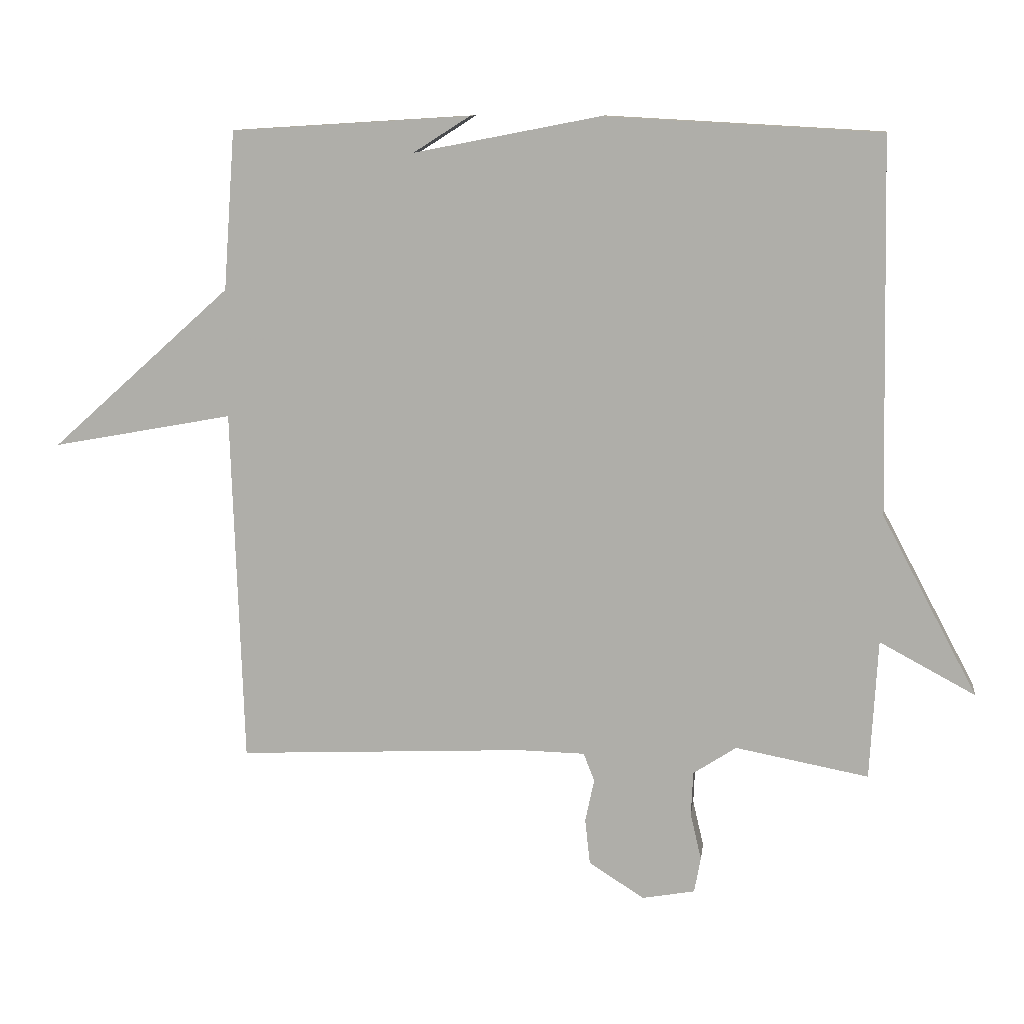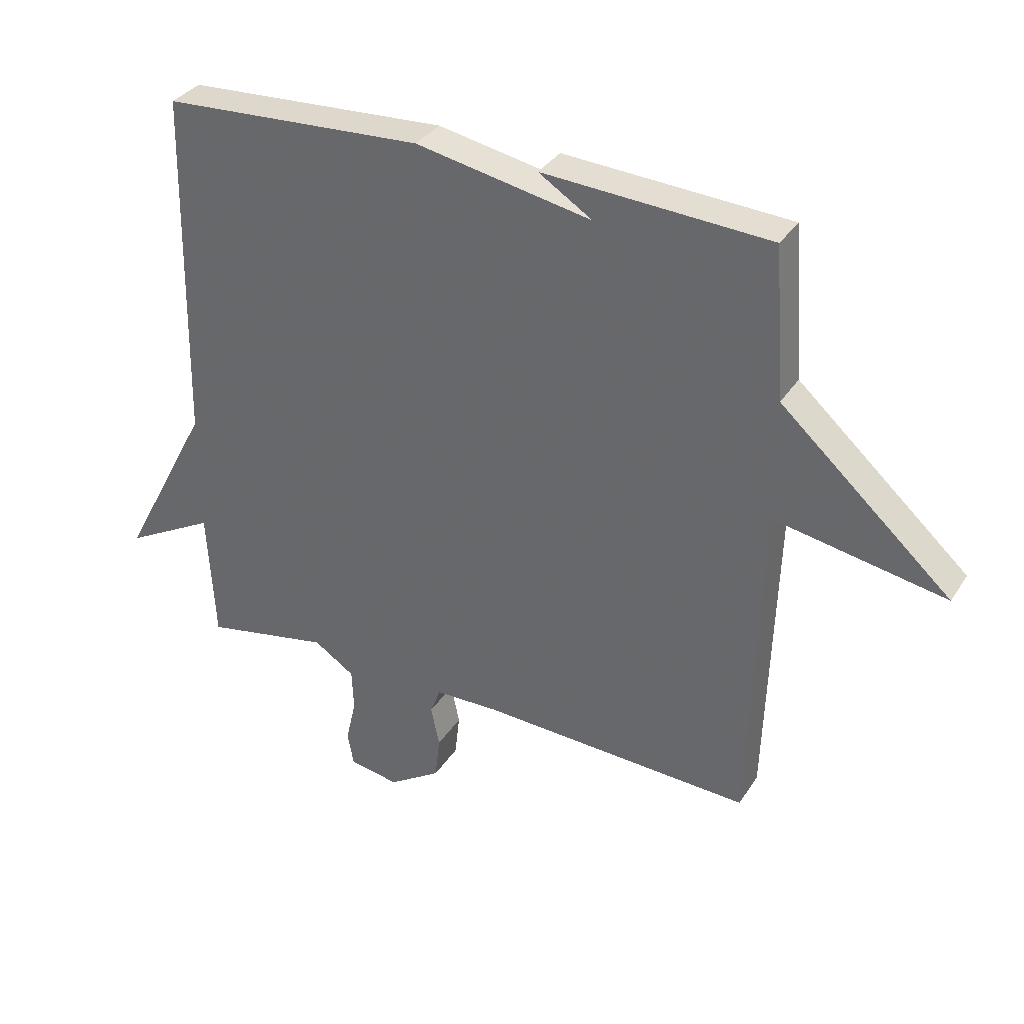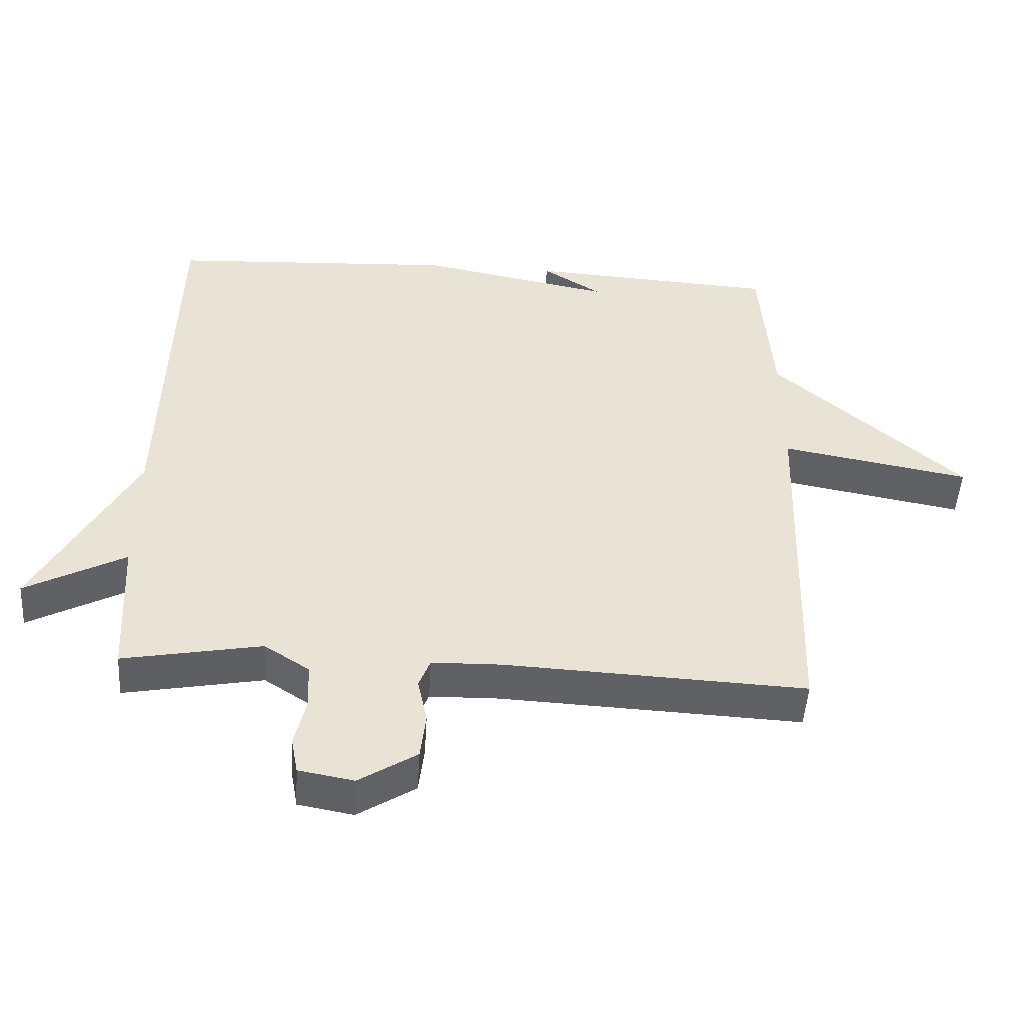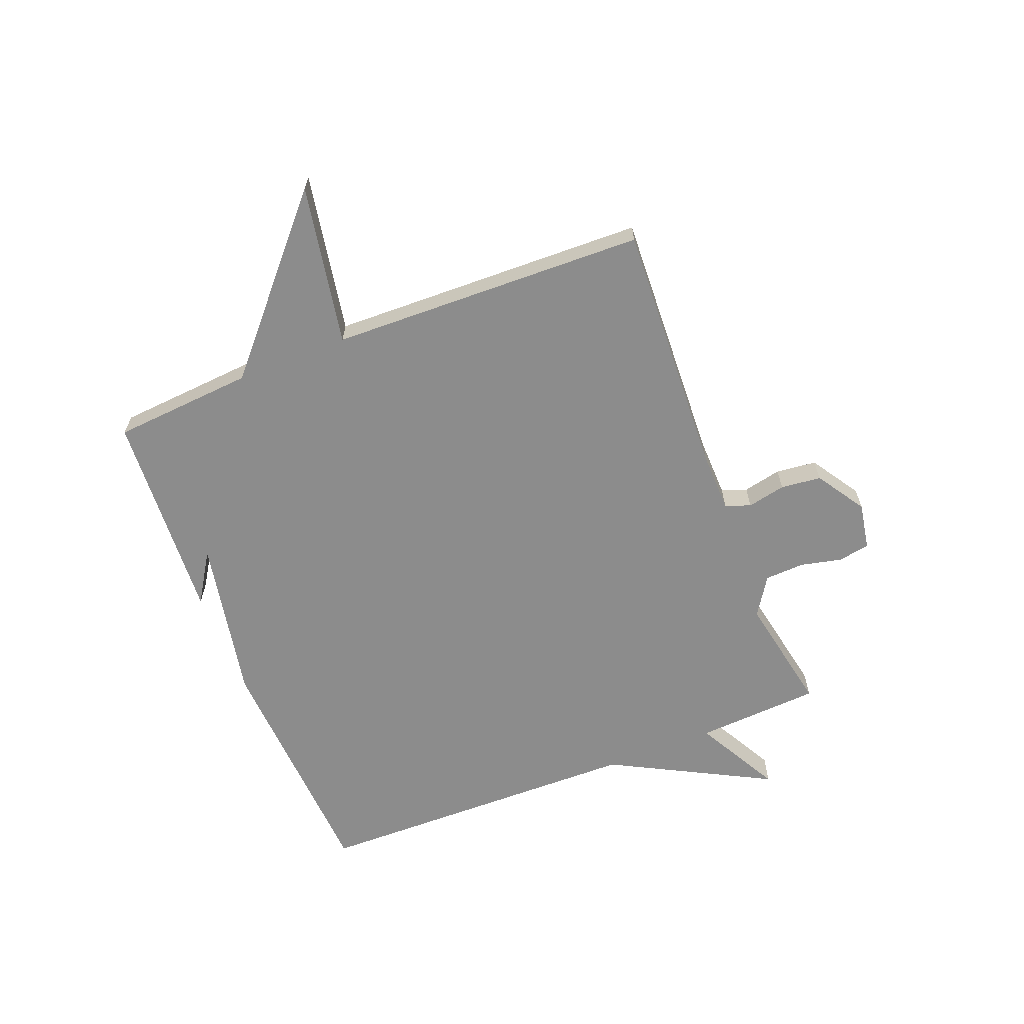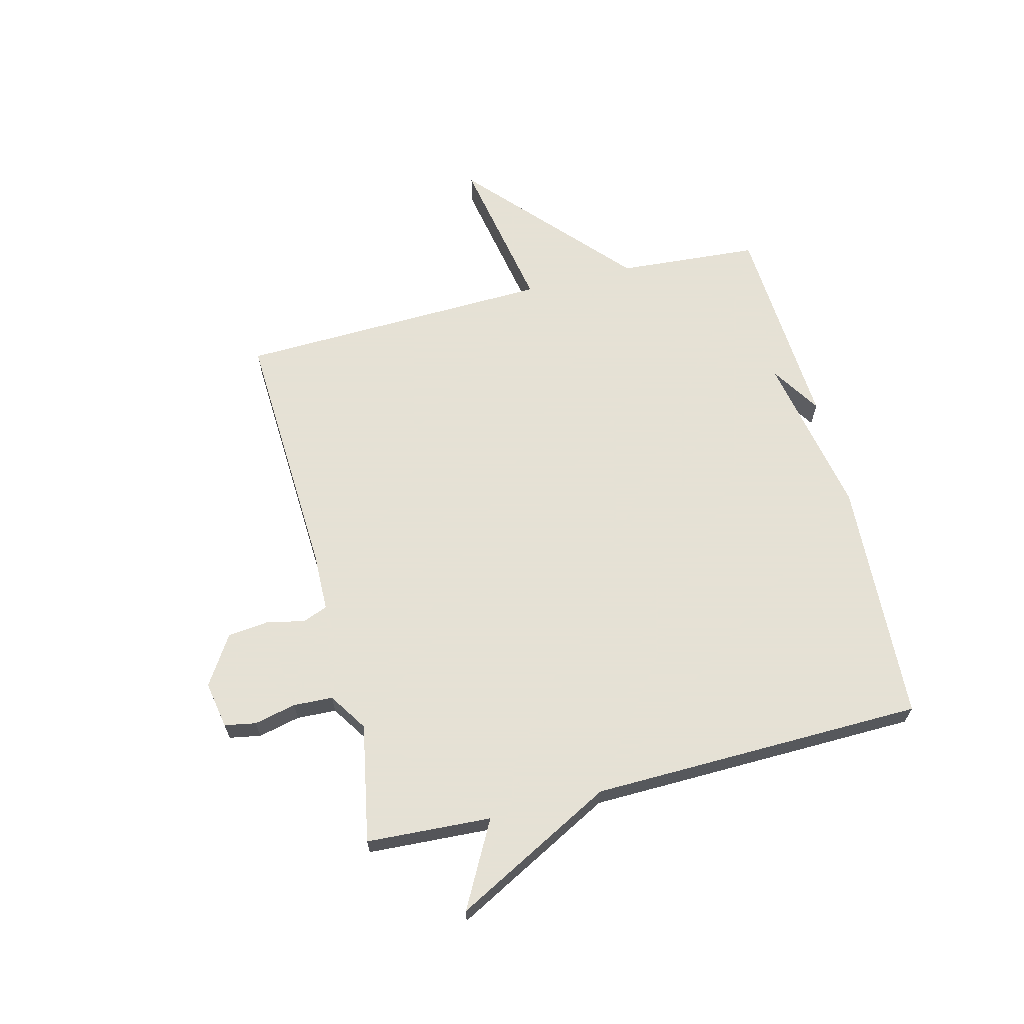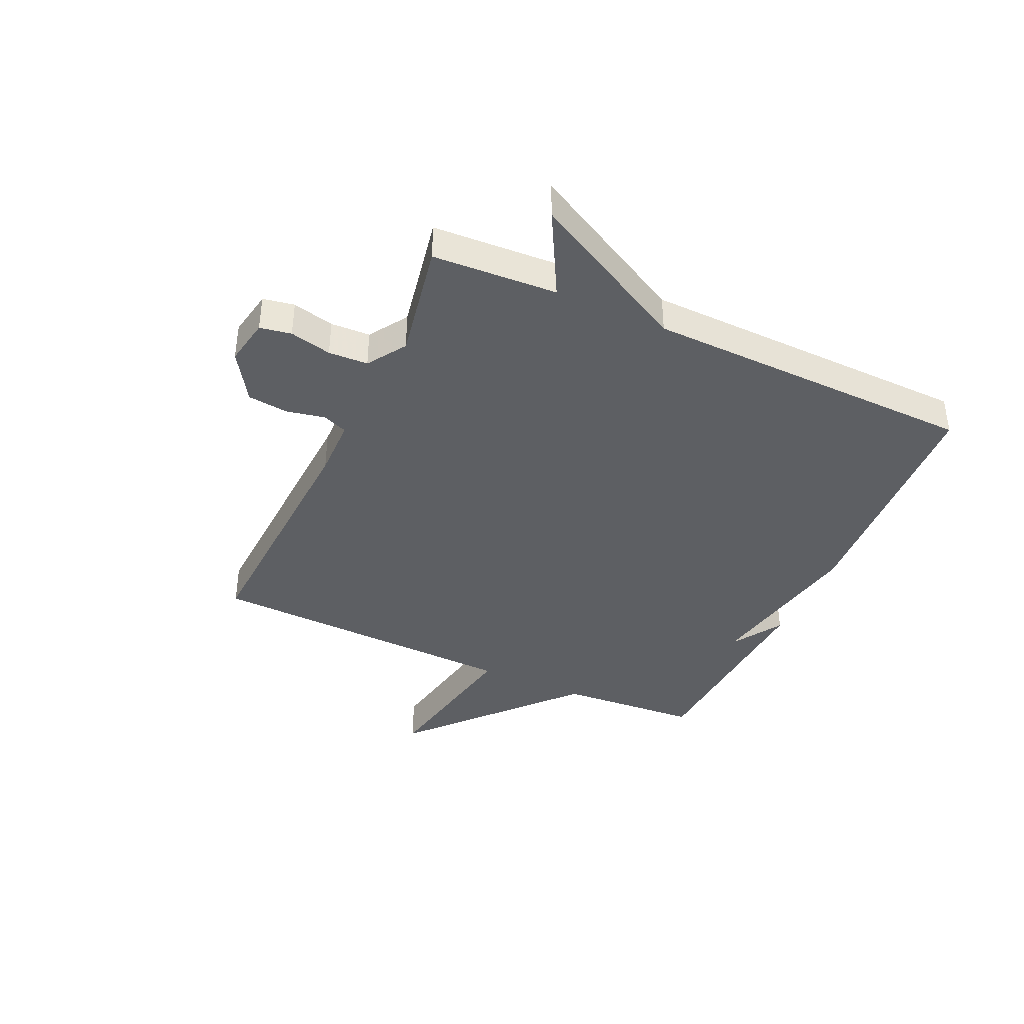
<metadata>
{"format":"obj","ext":"obj","renderer":"f3d","projection":"perspective","resolution":1024,"background":"white","views":[{"elev":10.7,"azim":-172.5,"up":"+Z"},{"elev":33.8,"azim":28.1,"up":"+Z"},{"elev":-49.2,"azim":-3.5,"up":"+Z"},{"elev":-64.2,"azim":111.7,"up":"+Y"},{"elev":64.9,"azim":-104.1,"up":"+Y"},{"elev":-40.0,"azim":-114.6,"up":"+Y"}]}
</metadata>
<code>
v -0.5 0.07 -0.5
v -0.512 0.07 -0.282
v -0.661 0.07 -0.362
v -0.512 0.07 -0.082
v -0.5 0.07 0.5
v -0.071 0.07 0.523
v 0.217 0.07 0.467
v 0.129 0.07 0.523
v 0.5 0.07 0.5
v 0.518 0.07 0.253
v 0.799 0.07 0.001
v 0.518 0.07 0.053
v 0.5 0.07 -0.5
v 0.053 0.07 -0.478
v -0.051 0.07 -0.48
v -0.068 0.07 -0.524
v -0.054 0.07 -0.591
v -0.062 0.07 -0.662
v -0.148 0.07 -0.717
v -0.23 0.07 -0.702
v -0.24 0.07 -0.647
v -0.223 0.07 -0.574
v -0.226 0.07 -0.505
v -0.293 0.07 -0.461
v -0.5 0 -0.5
v -0.512 0 -0.282
v -0.661 0 -0.362
v -0.512 0 -0.082
v -0.5 0 0.5
v -0.071 0 0.523
v 0.217 0 0.467
v 0.129 0 0.523
v 0.5 0 0.5
v 0.518 0 0.253
v 0.799 0 0.001
v 0.518 0 0.053
v 0.5 0 -0.5
v 0.053 0 -0.478
v -0.051 0 -0.48
v -0.068 0 -0.524
v -0.054 0 -0.591
v -0.062 0 -0.662
v -0.148 0 -0.717
v -0.23 0 -0.702
v -0.24 0 -0.647
v -0.223 0 -0.574
v -0.226 0 -0.505
v -0.293 0 -0.461
f 20 21 22
f 19 20 22
f 18 19 22
f 17 18 22
f 16 17 22
f 15 16 22 23
f 12 13 14
f 12 14 15
f 10 11 12
f 15 23 24
f 12 15 24
f 10 12 24
f 7 8 9
f 4 5 6 7
f 4 7 9
f 3 4 9
f 2 3 9
f 9 10 24
f 2 9 24
f 1 2 24
f 46 45 44
f 46 44 43
f 46 43 42
f 46 42 41
f 46 41 40
f 47 46 40 39
f 38 37 36
f 39 38 36
f 36 35 34
f 48 47 39
f 48 39 36
f 48 36 34
f 33 32 31
f 31 30 29 28
f 33 31 28
f 33 28 27
f 33 27 26
f 48 34 33
f 48 33 26
f 48 26 25
f 1 25 26 2
f 2 26 27 3
f 3 27 28 4
f 4 28 29 5
f 5 29 30 6
f 6 30 31 7
f 7 31 32 8
f 8 32 33 9
f 9 33 34 10
f 10 34 35 11
f 11 35 36 12
f 12 36 37 13
f 13 37 38 14
f 14 38 39 15
f 15 39 40 16
f 16 40 41 17
f 17 41 42 18
f 18 42 43 19
f 19 43 44 20
f 20 44 45 21
f 21 45 46 22
f 22 46 47 23
f 23 47 48 24
f 24 48 25 1

</code>
